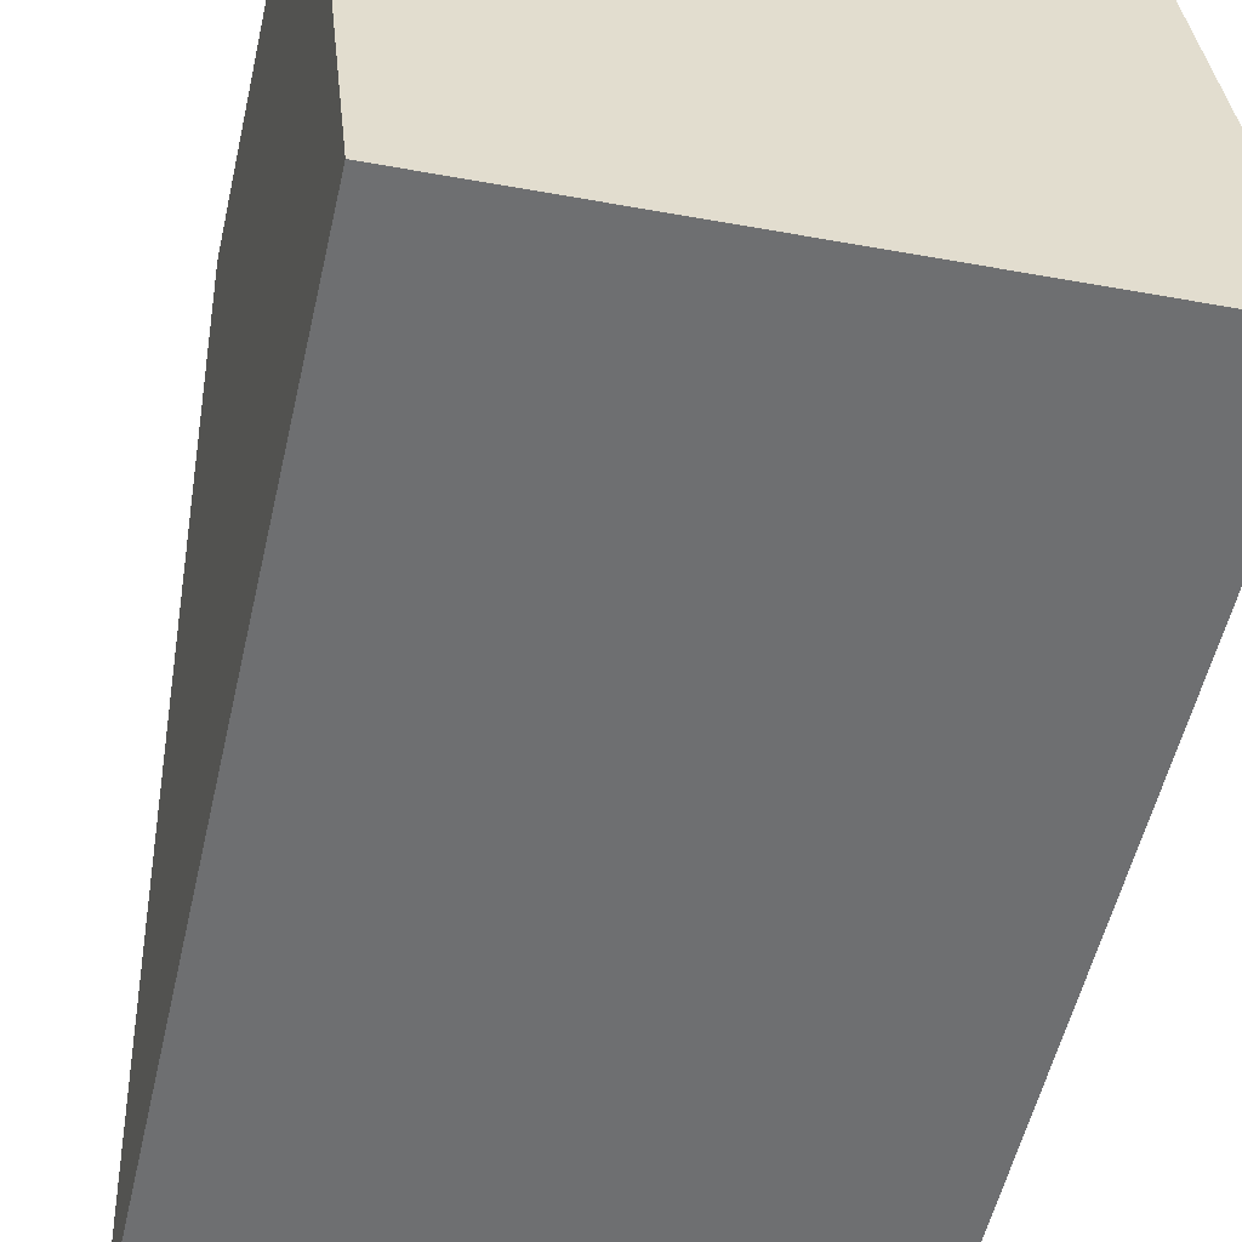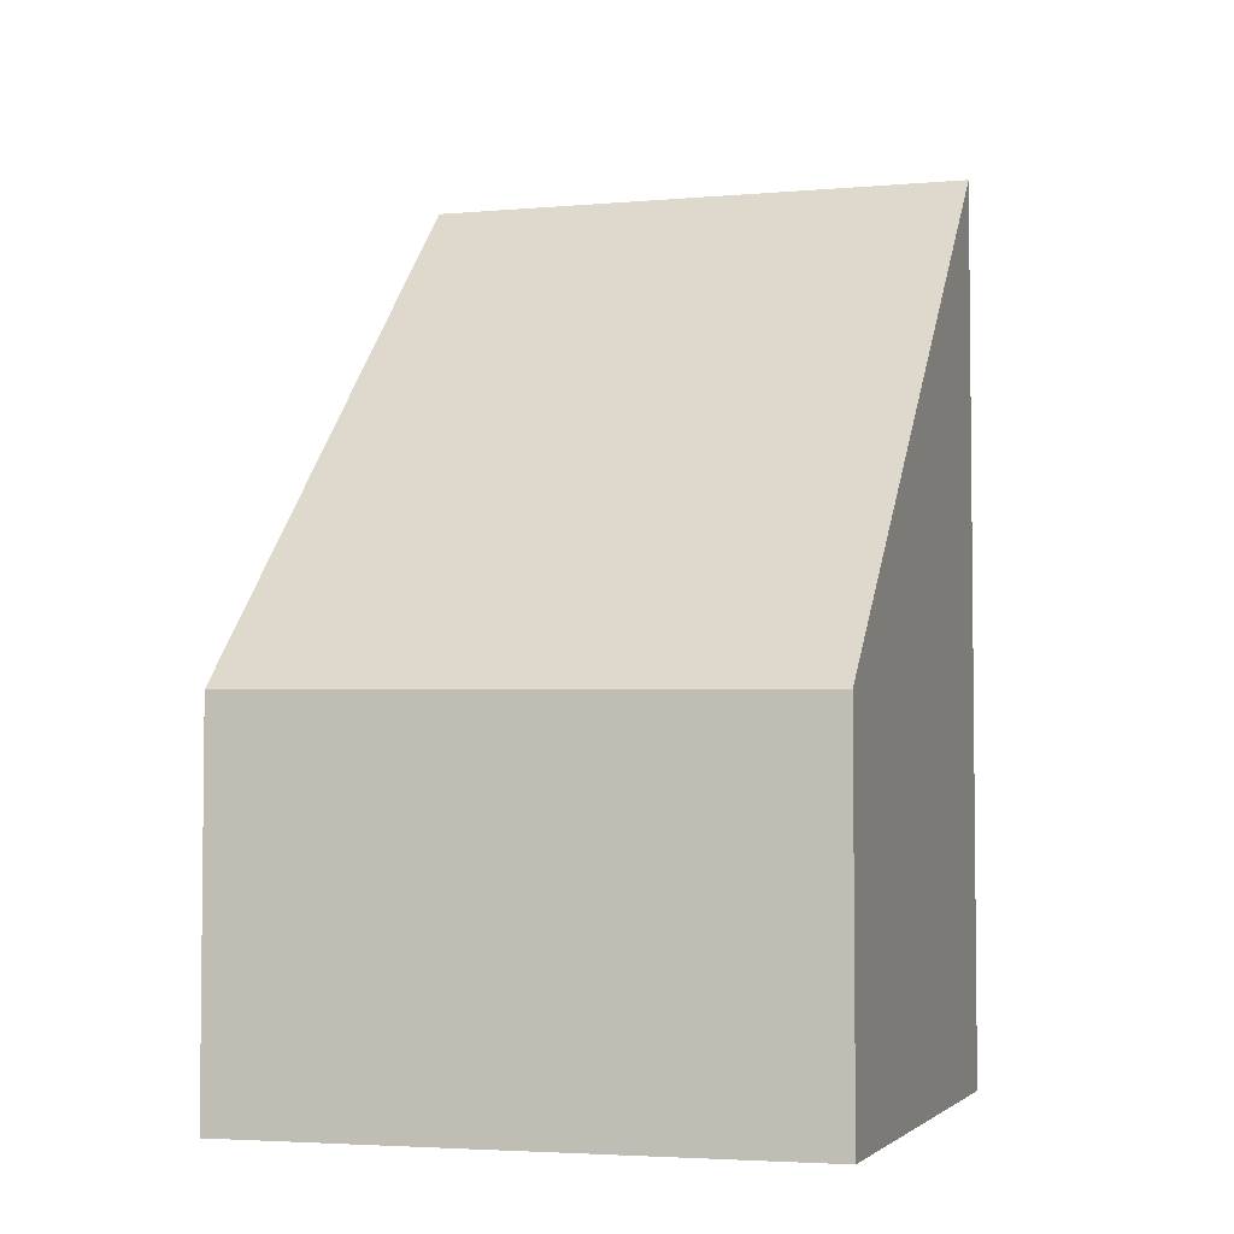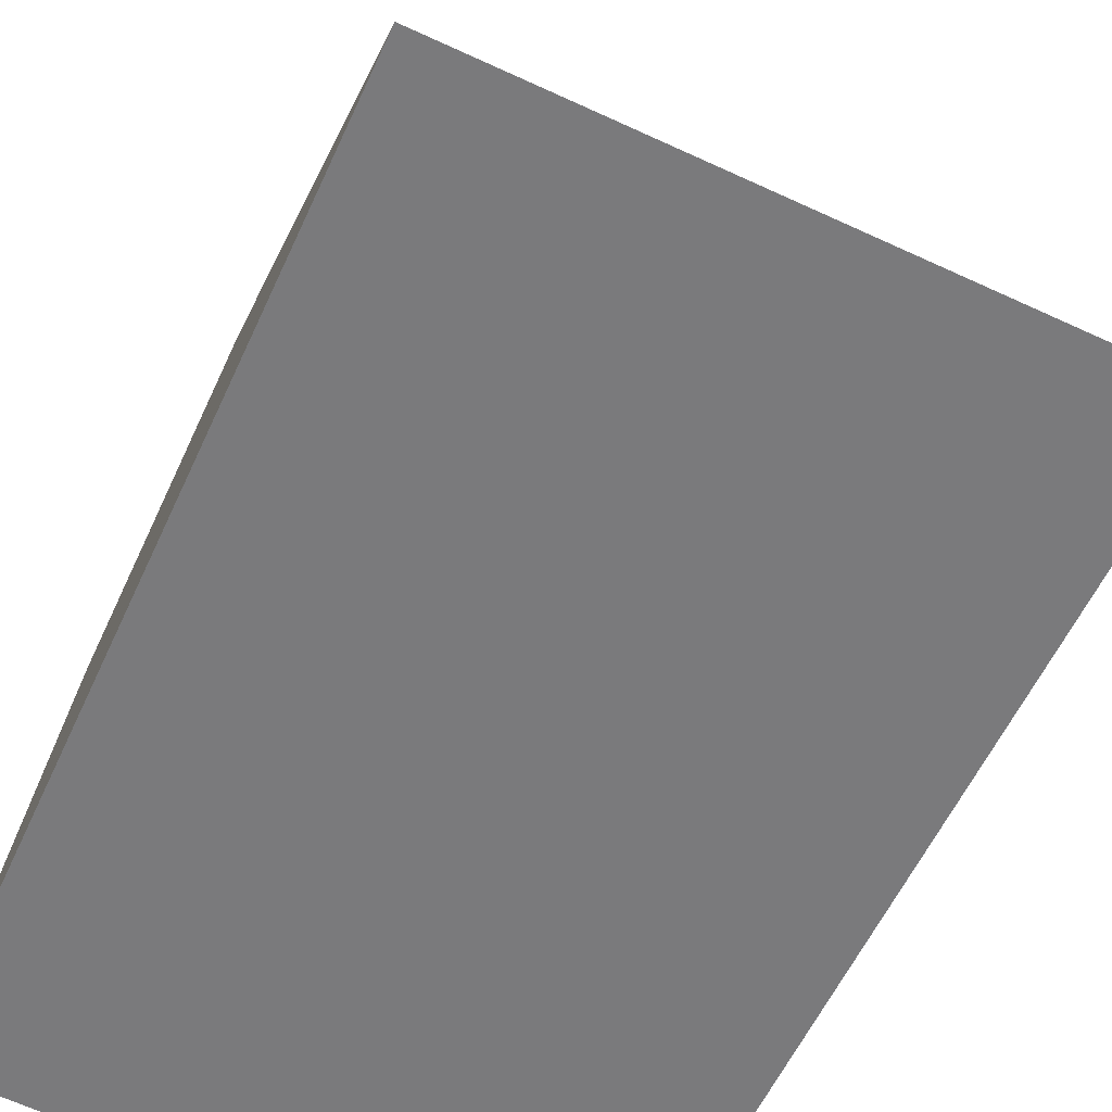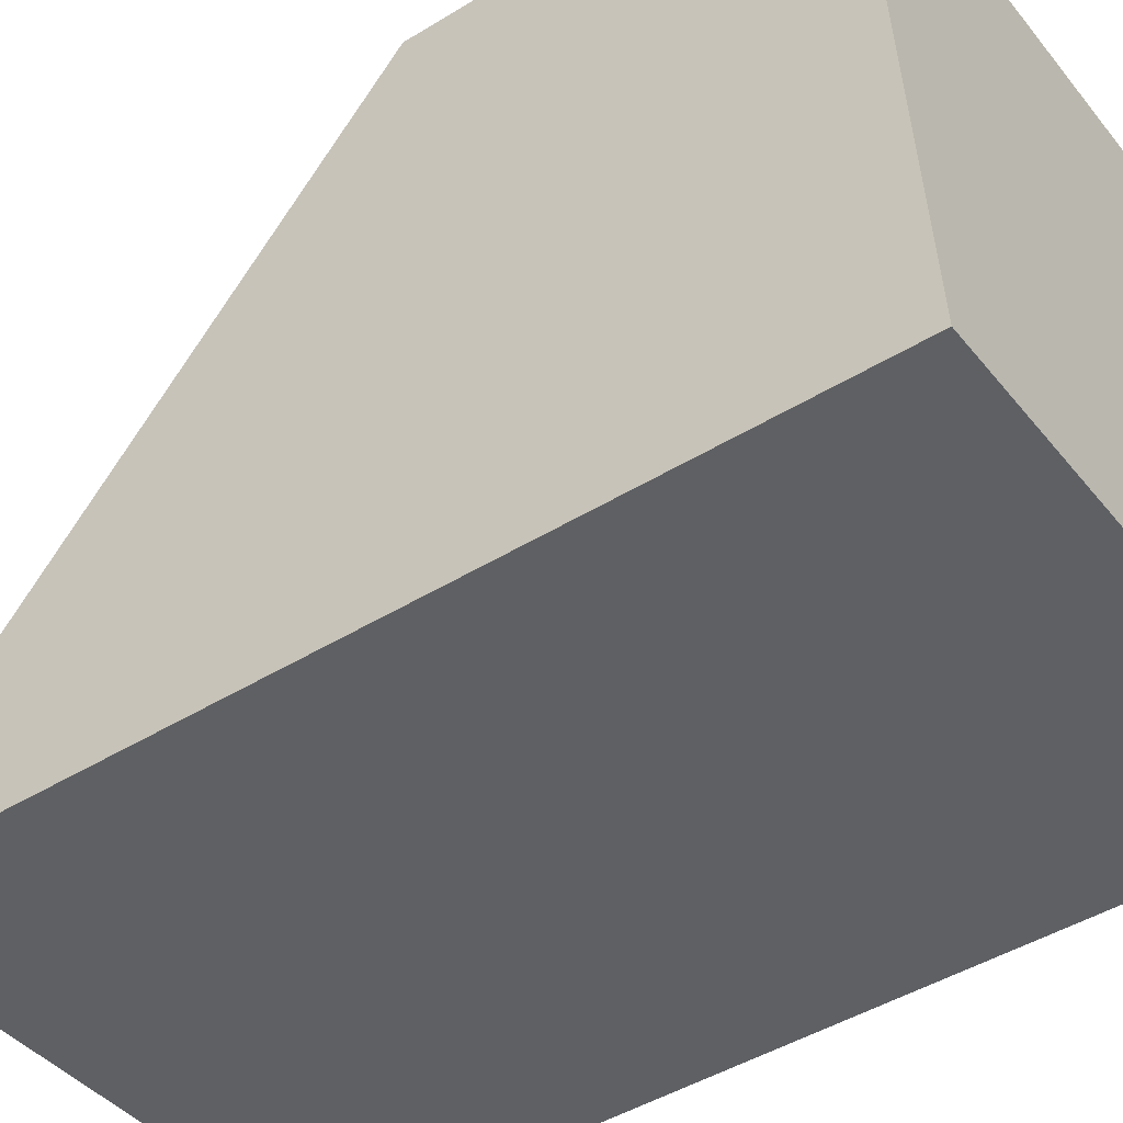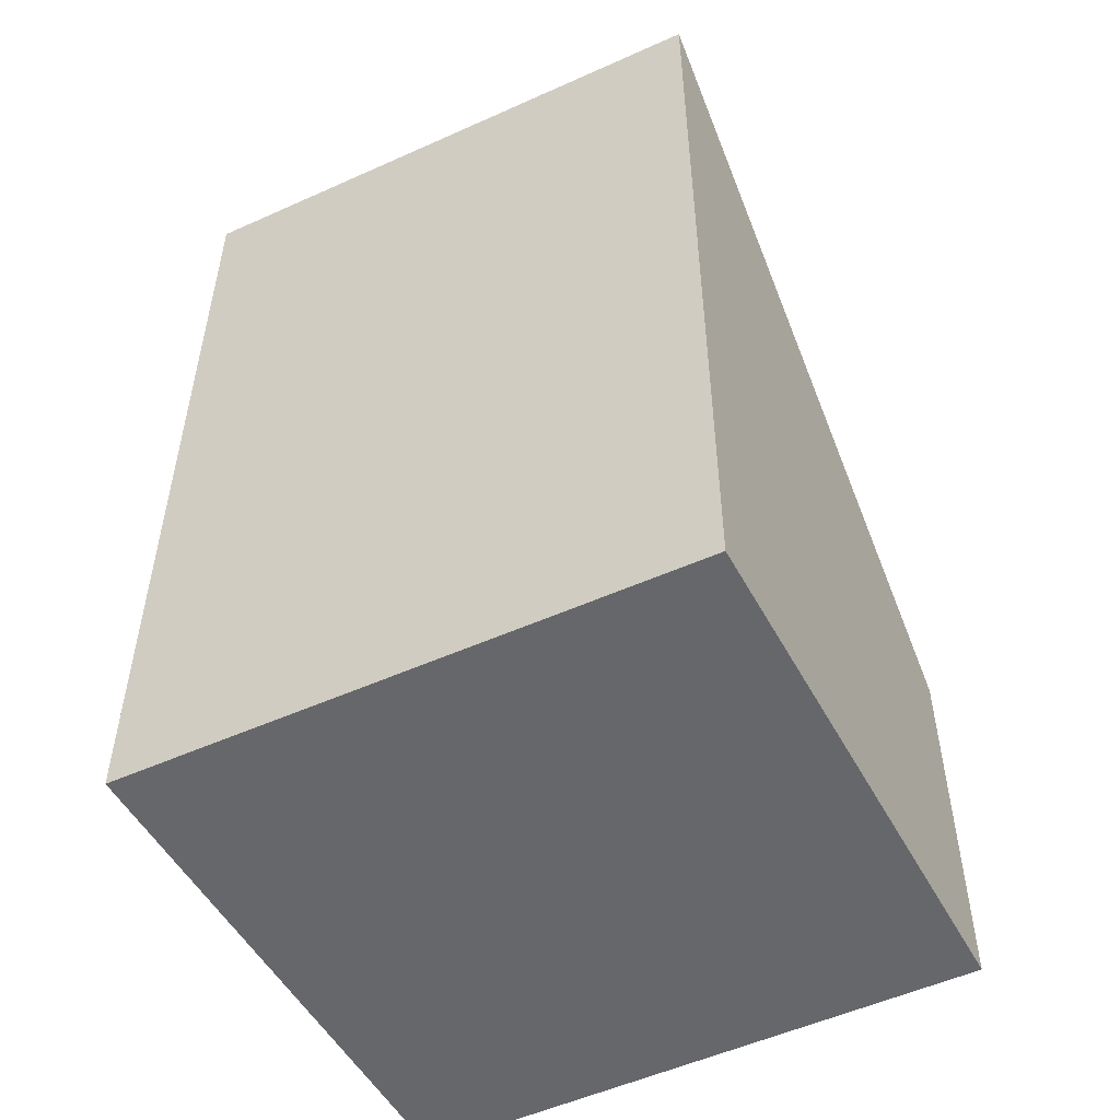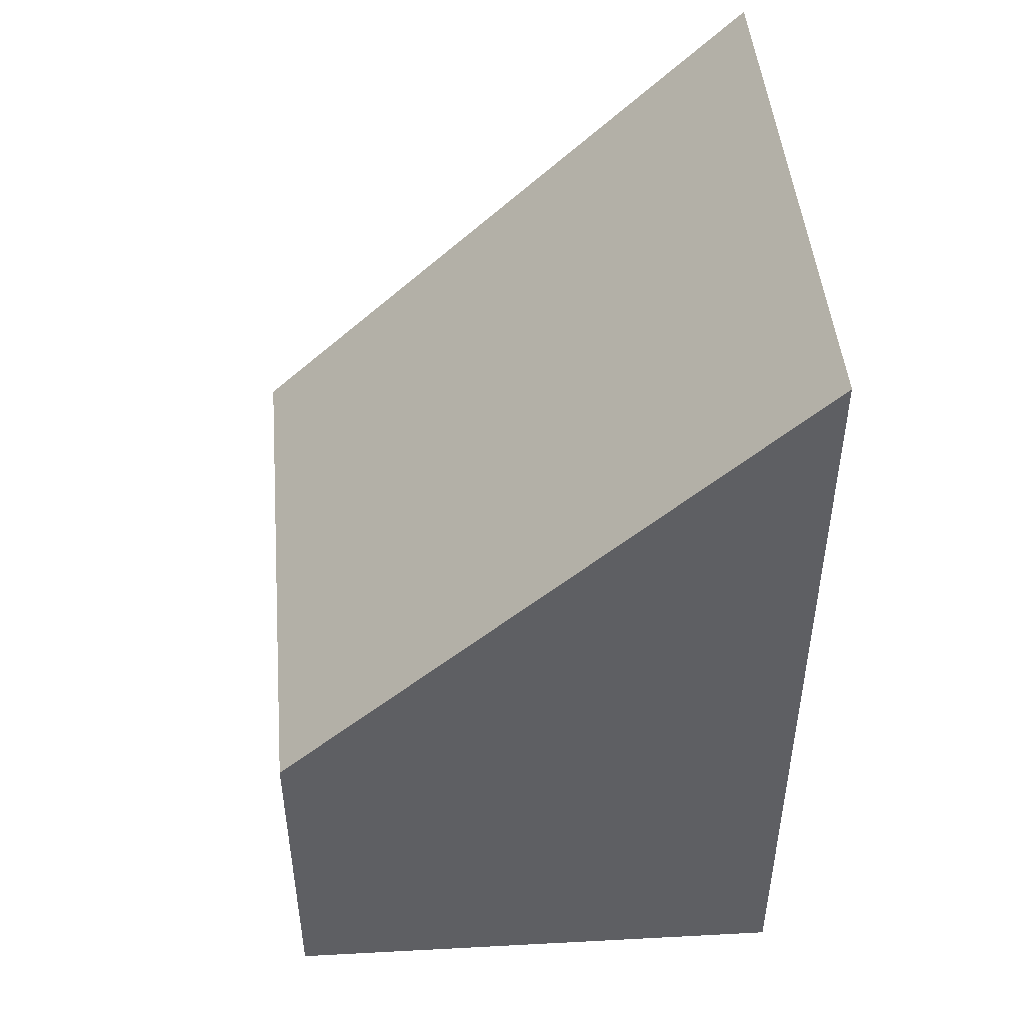
<metadata>
{"format":"obj","ext":"obj","renderer":"f3d","projection":"perspective","resolution":1024,"background":"white","views":[{"elev":-55.2,"azim":-12.9,"up":"+Z"},{"elev":-4.0,"azim":11.6,"up":"+Y"},{"elev":-57.0,"azim":155.7,"up":"+Z"},{"elev":-46.2,"azim":-55.0,"up":"+Z"},{"elev":-52.0,"azim":-158.3,"up":"+Y"},{"elev":48.0,"azim":80.3,"up":"+Y"}]}
</metadata>
<code>
v  0.371 5.901 -3.468
v  3.647 2.426 0.308
v  4.034 5.901 -3.2
v  0 2.466 1.51e-16
v  4.034 1.959e-16 -3.2
v  0.371 2.124e-16 -3.468
v  0 0 0
v  3.647 -1.886e-17 0.308
g defaultobject
f 1 2 3
f 2 1 4
f 5 1 3
f 1 5 6
f 6 4 1
f 4 6 7
f 7 2 4
f 2 7 8
f 2 5 3
f 5 2 8
f 8 6 5
f 6 8 7

</code>
